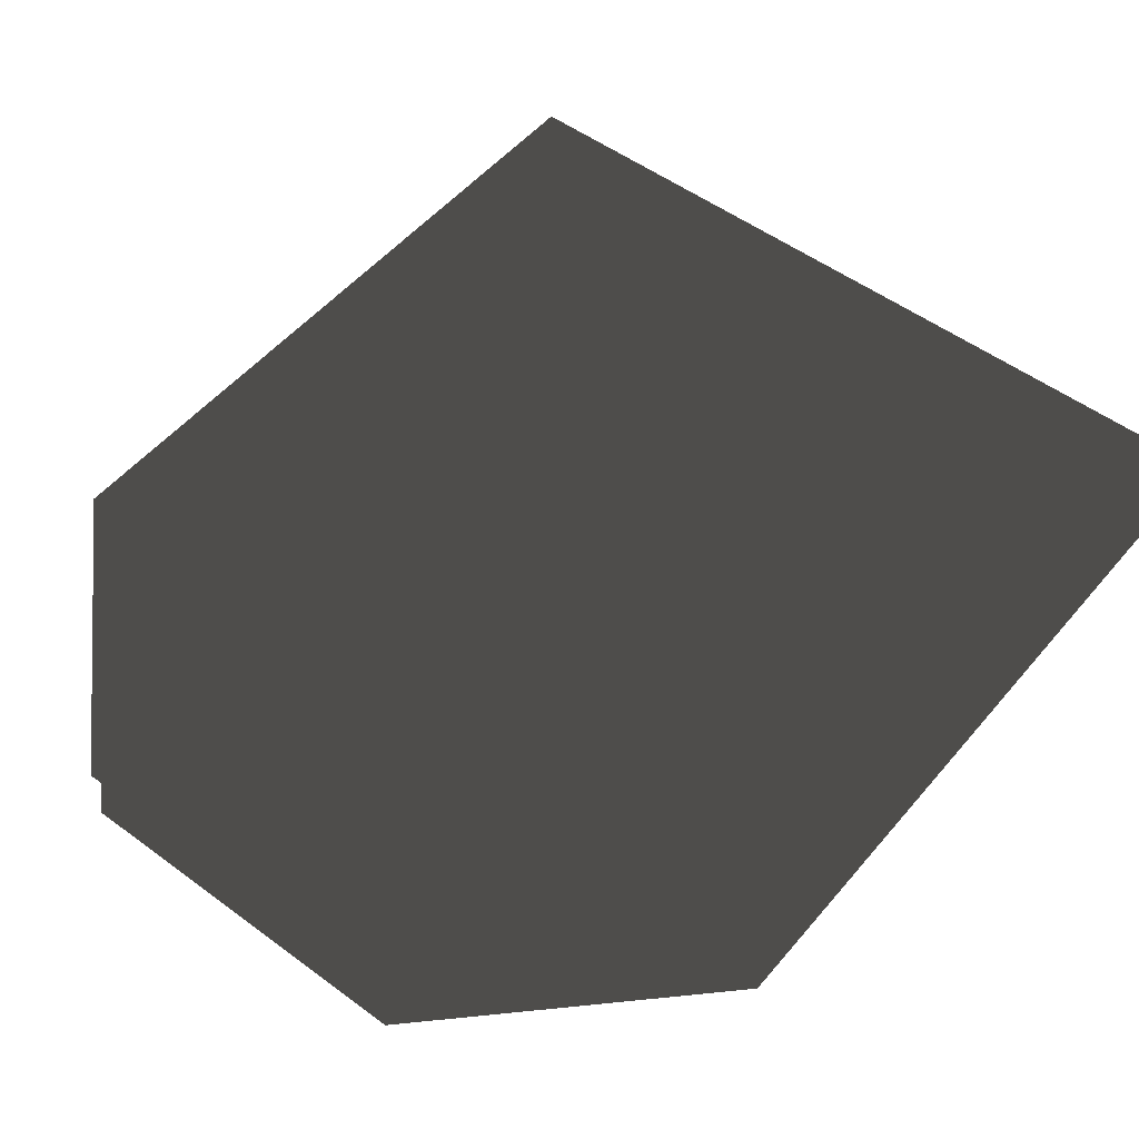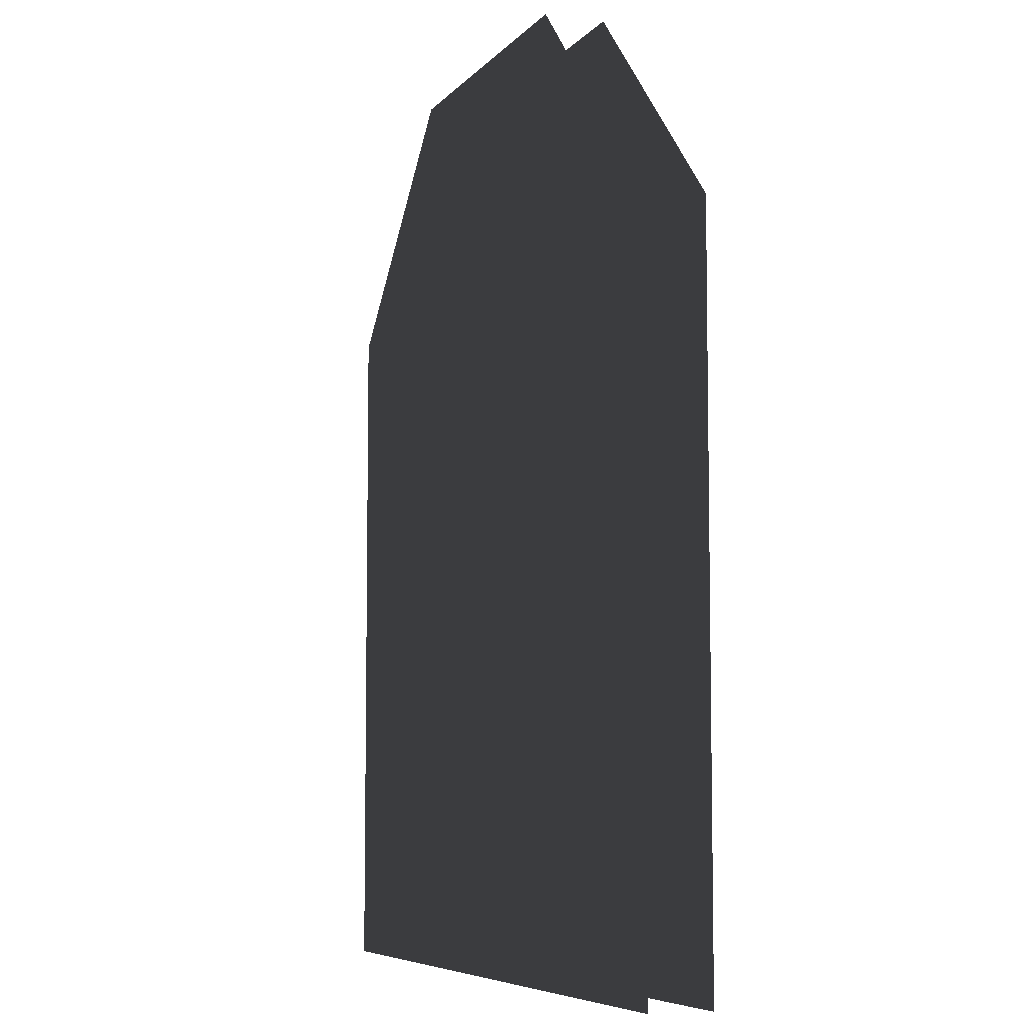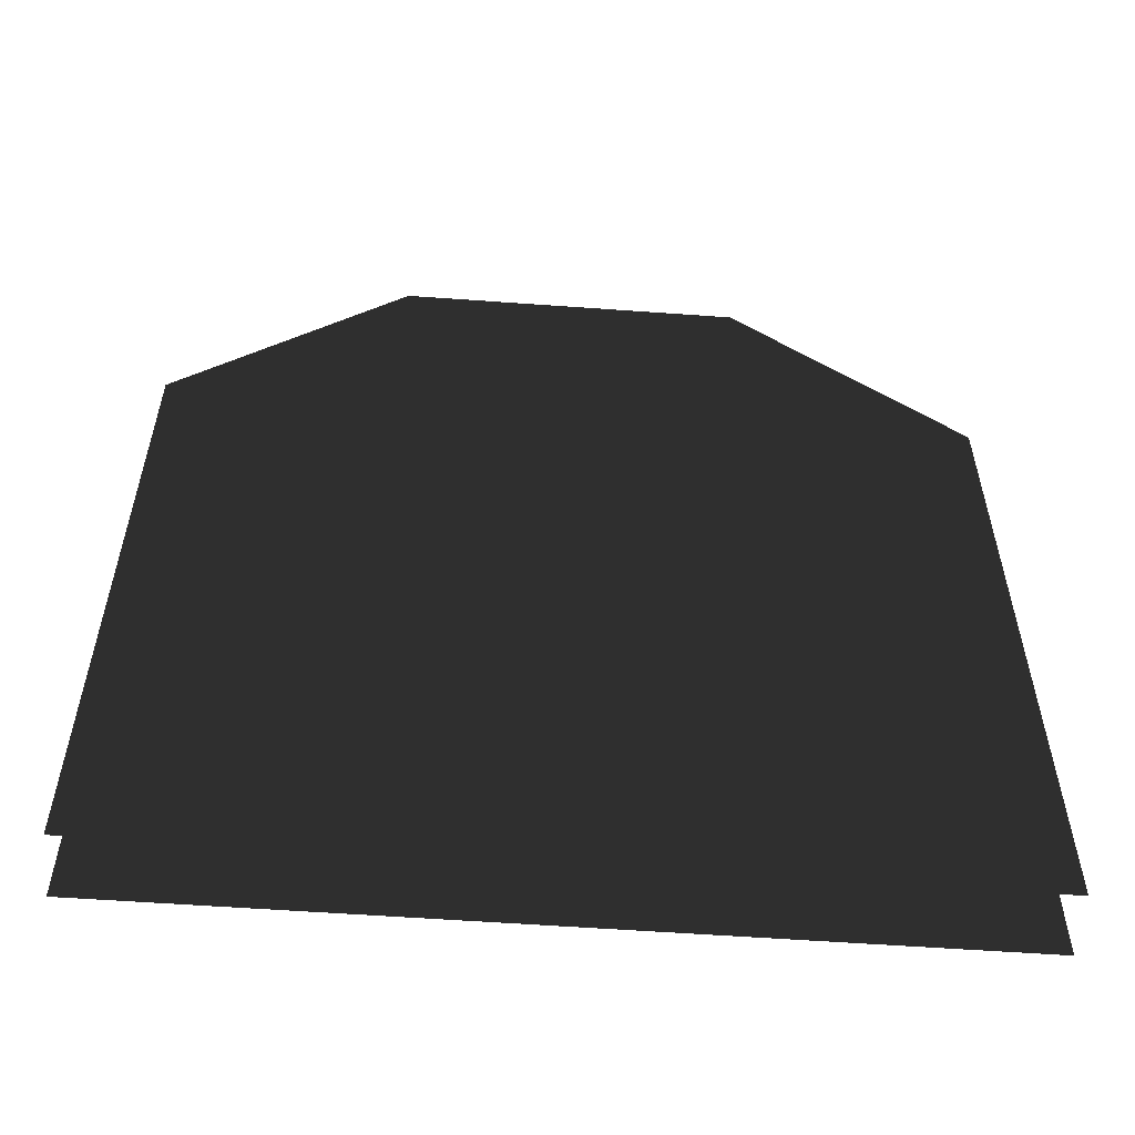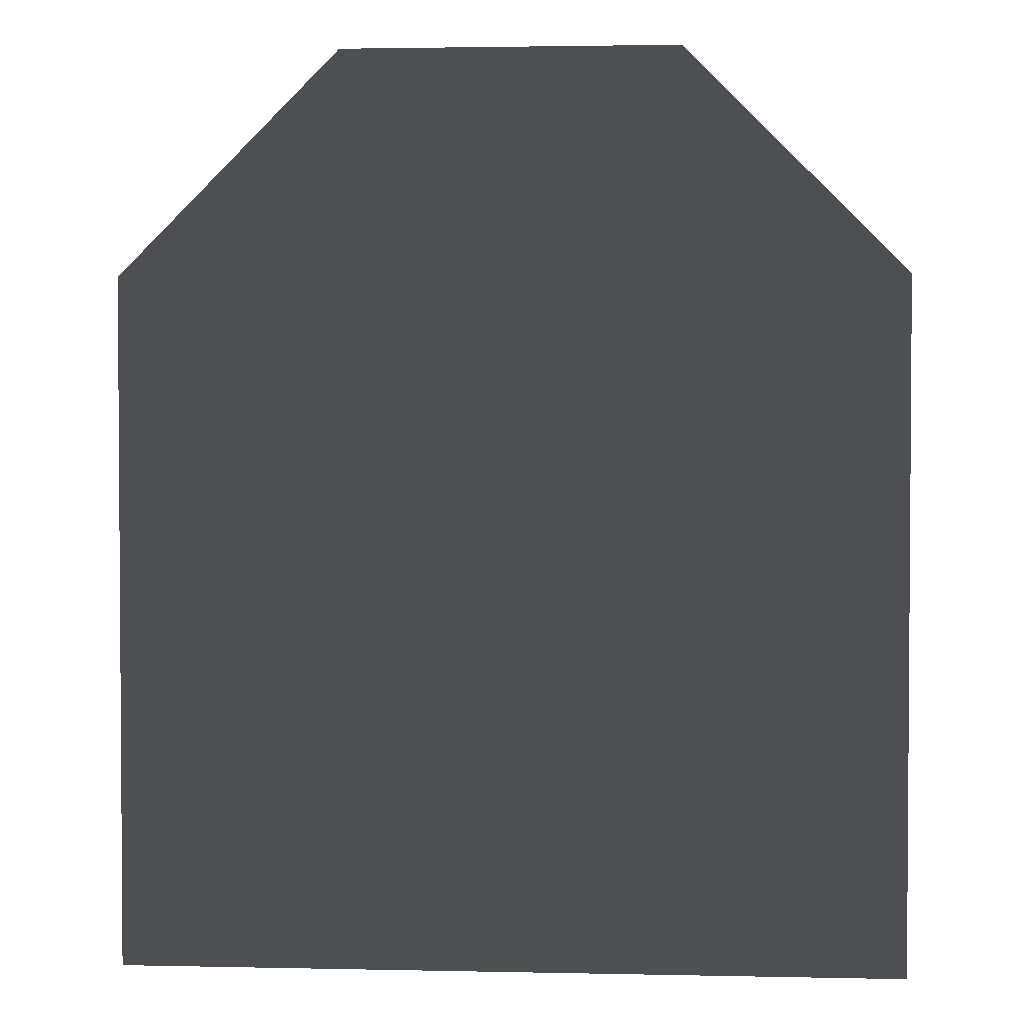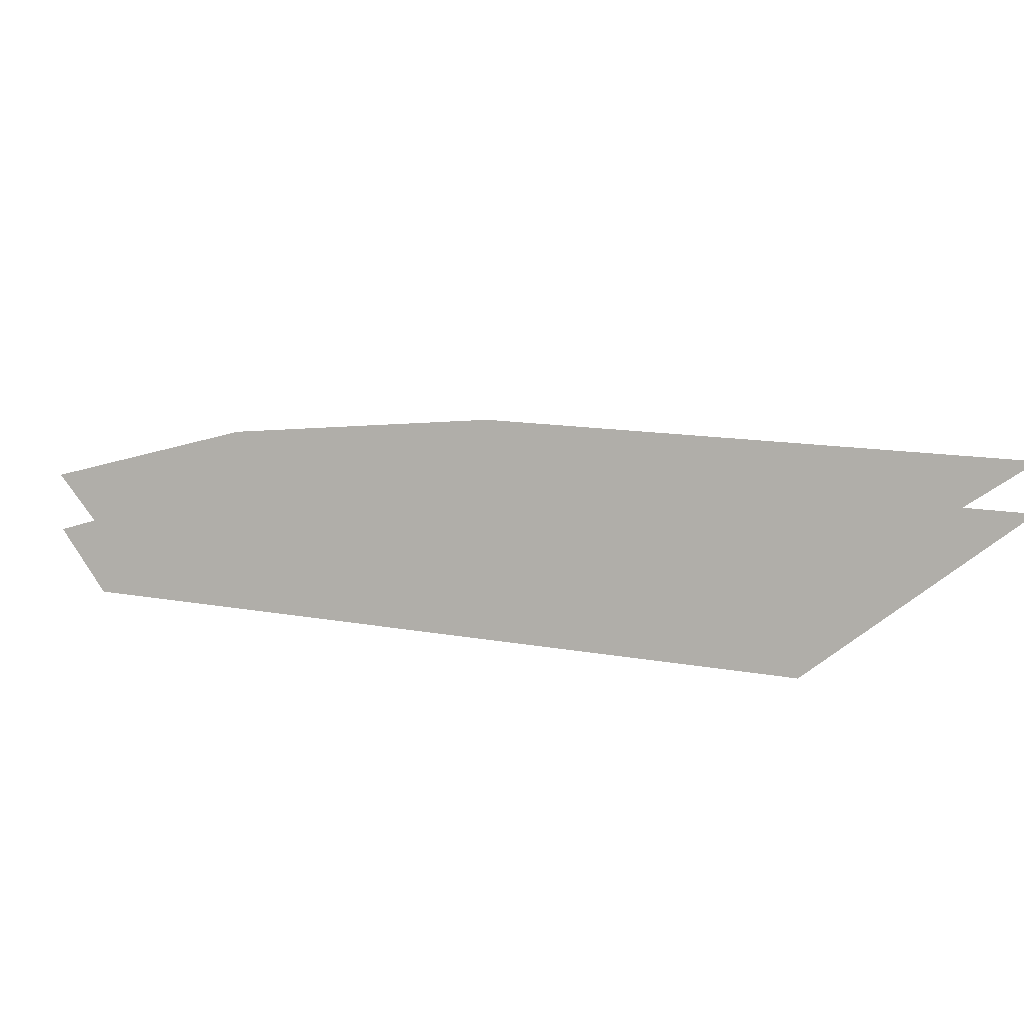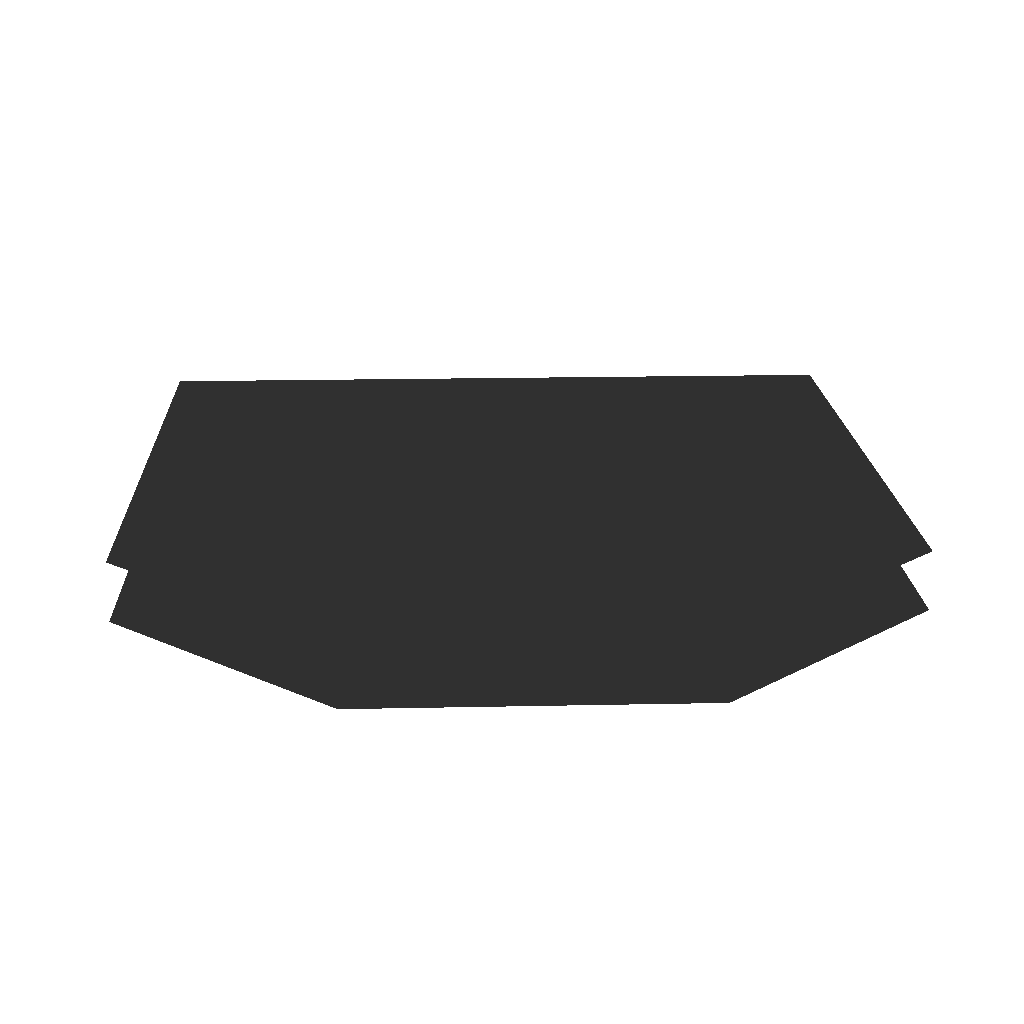
<metadata>
{"format":"obj","ext":"obj","renderer":"f3d","projection":"perspective","resolution":1024,"background":"white","views":[{"elev":51.9,"azim":38.7,"up":"+Y"},{"elev":-6.7,"azim":-110.8,"up":"+Z"},{"elev":-57.2,"azim":-4.3,"up":"+Z"},{"elev":2.4,"azim":-175.7,"up":"+Z"},{"elev":10.9,"azim":116.9,"up":"+Y"},{"elev":17.6,"azim":-2.4,"up":"+Y"}]}
</metadata>
<code>
v 1.316 -0.1 0.501
v 0.5659 -0.1 3.575
v 1.316 -0.1 2.825
v -1.317 -0.1 2.825
v -0.5665 -0.1 3.575
v -1.317 -0.1 0.501
v -1.317 0.1 0.501
v -0.5665 0.1 3.575
v -1.317 0.1 2.825
v 1.316 0.1 2.825
v 0.5659 0.1 3.575
v 1.316 0.1 0.501
g Portal_1302_3
f 1 3 2
f 1 2 4
f 2 5 4
f 1 4 6
f 7 9 8
f 7 8 10
f 8 11 10
f 7 10 12

</code>
